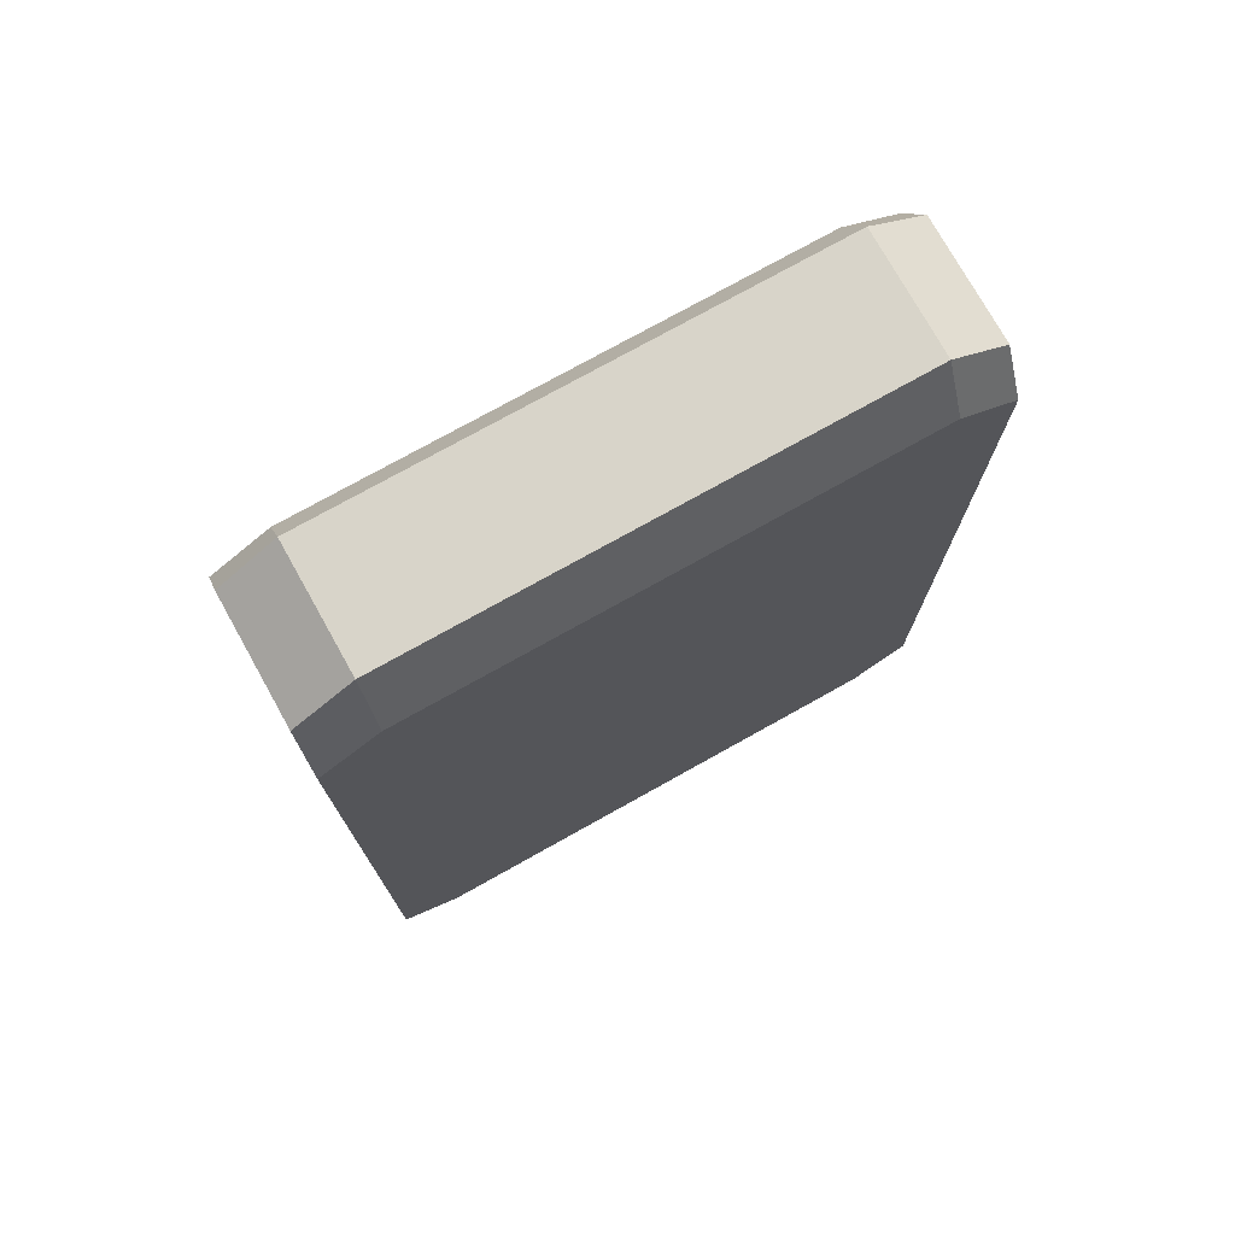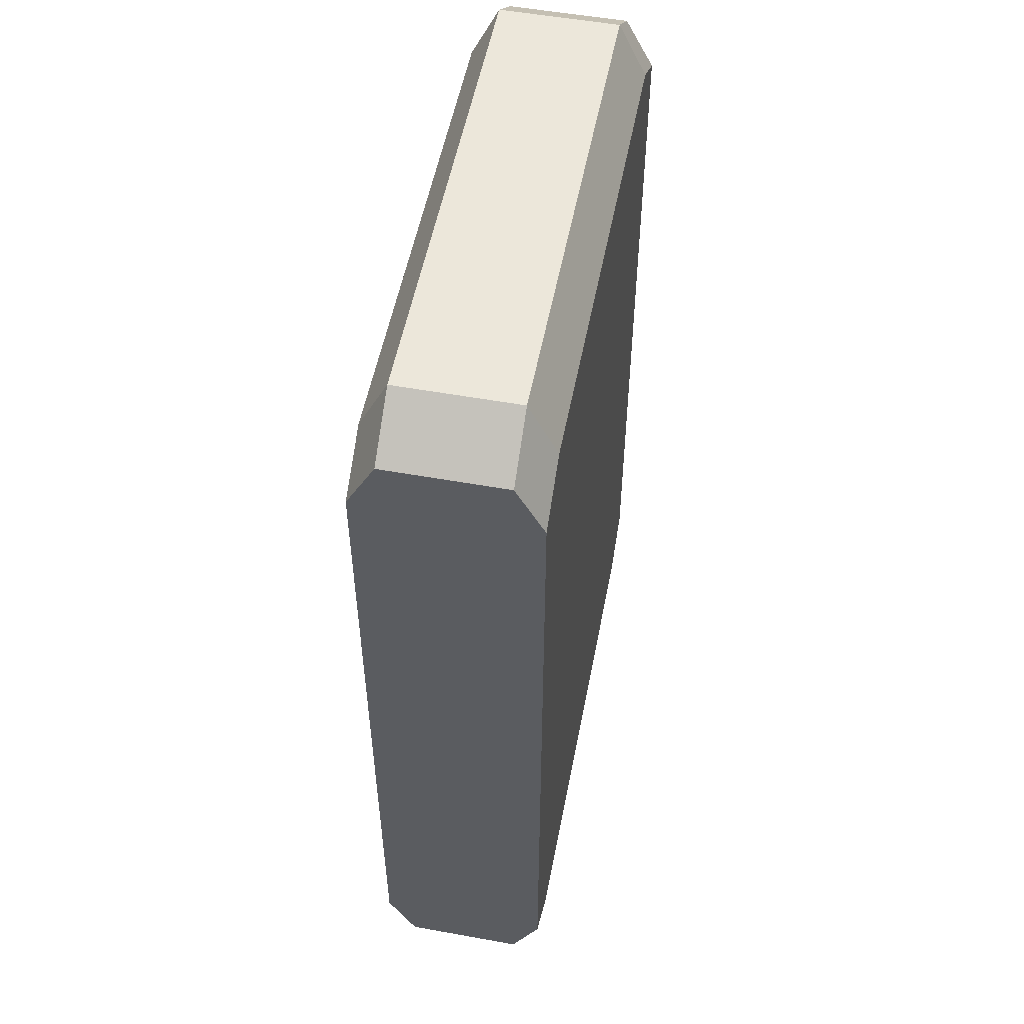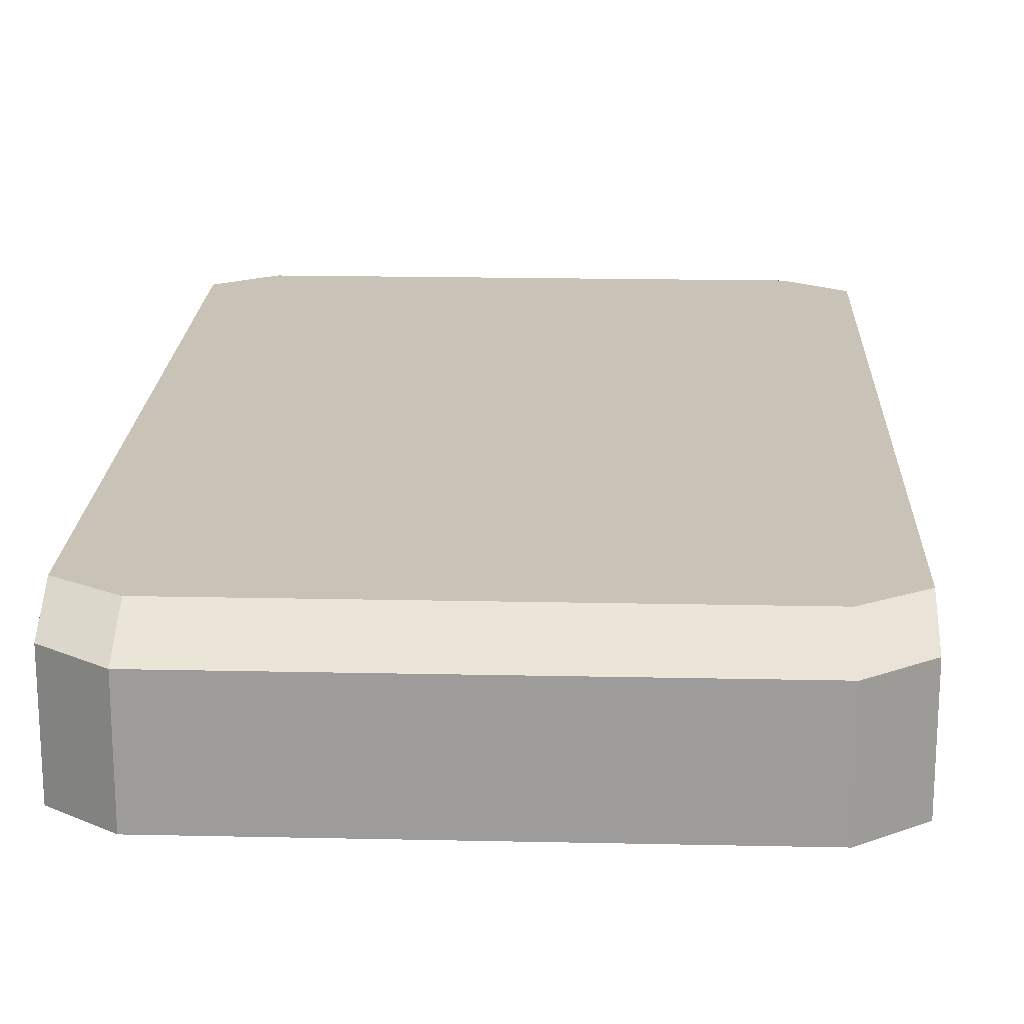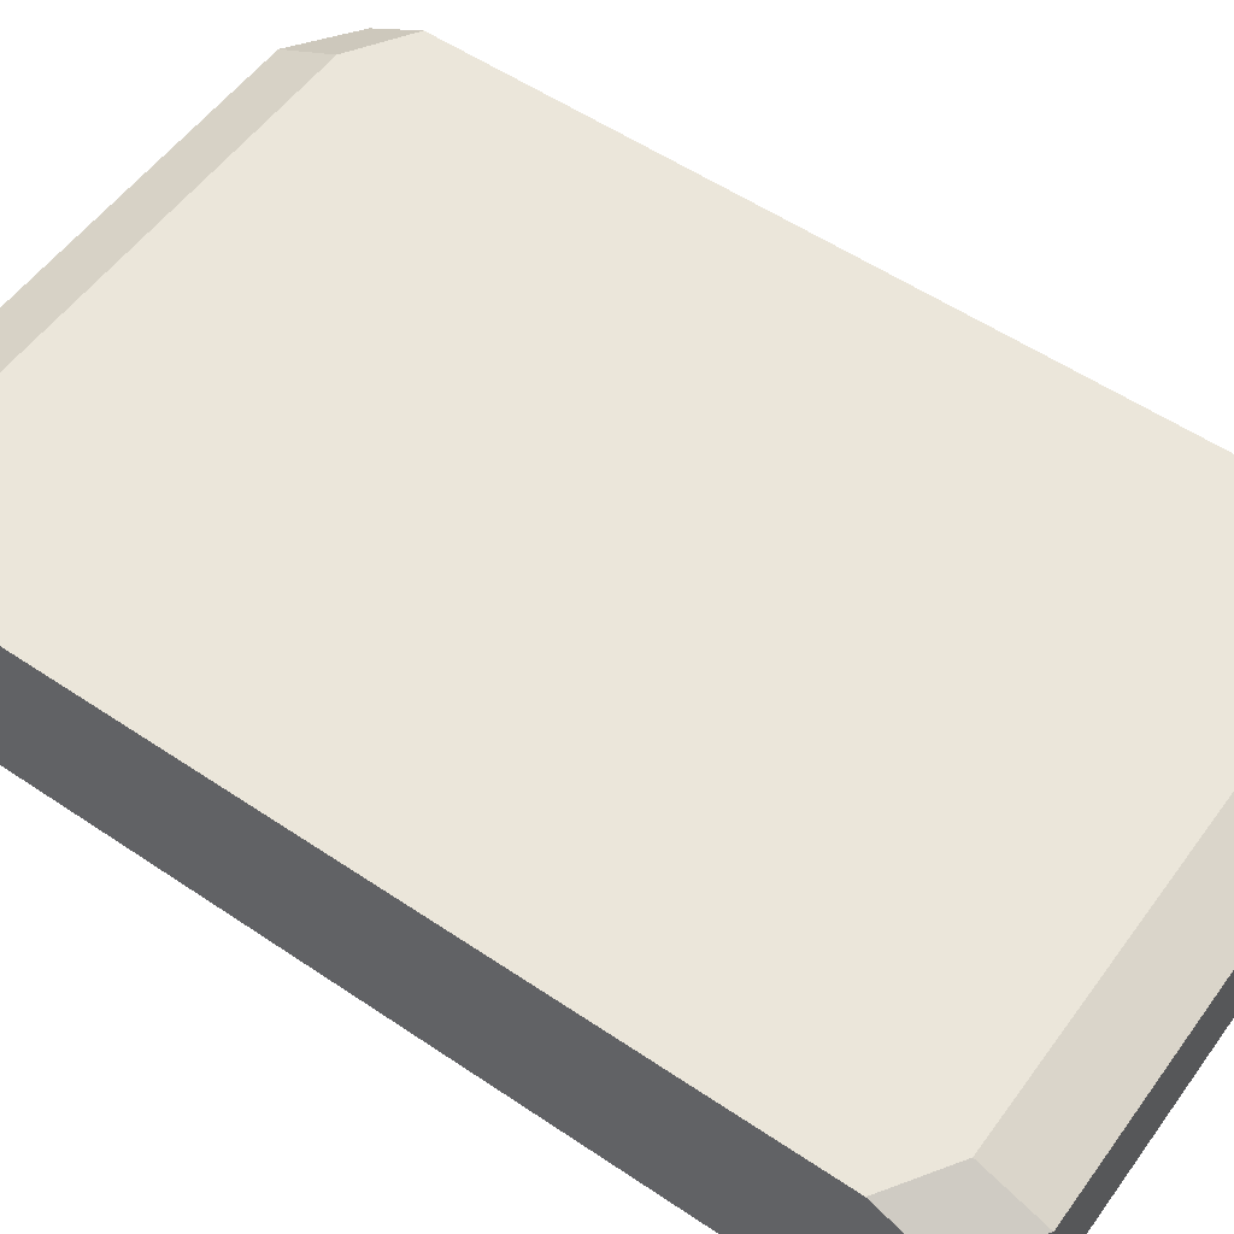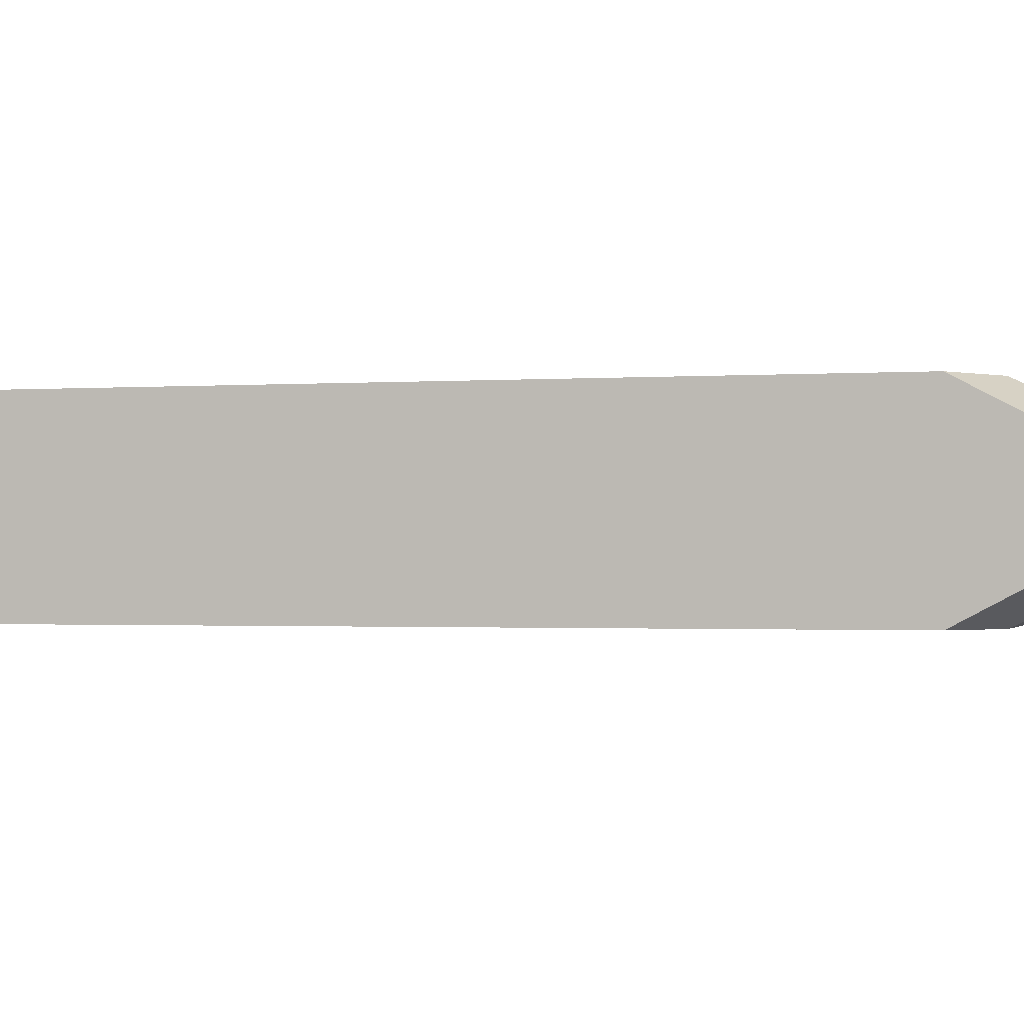
<metadata>
{"format":"obj","ext":"obj","renderer":"f3d","projection":"perspective","resolution":1024,"background":"white","views":[{"elev":75.5,"azim":-29.2,"up":"+Y"},{"elev":53.5,"azim":100.9,"up":"+Y"},{"elev":19.4,"azim":2.3,"up":"+Z"},{"elev":54.9,"azim":125.5,"up":"+Z"},{"elev":-1.1,"azim":-73.9,"up":"+Z"}]}
</metadata>
<code>
o Obstacle_Wall_Cube
v -3.423 -0.5426 1
v -3.423 8.363 1
v -3.423 -0.5426 -1
v -3.423 8.363 -1
v 3.423 -0.5426 1
v 3.423 8.363 1
v 3.423 -0.5426 -1
v 3.423 8.363 -1
v -3.423 8.971 0.678
v -3.423 8.971 -0.678
v -3.423 -1.151 -0.678
v -3.423 -1.151 0.678
v 3.423 8.971 -0.678
v 3.423 8.971 0.678
v 3.423 -1.151 0.678
v 3.423 -1.151 -0.678
v -2.77 8.787 -1
v 2.77 8.787 -1
v 2.77 -0.9665 -1
v -2.77 -0.9665 -1
v 2.77 8.787 1
v -2.77 8.787 1
v -2.77 -0.9665 1
v 2.77 -0.9665 1
v 2.77 9.453 0.678
v -2.77 9.453 0.678
v 2.77 9.453 -0.678
v -2.77 9.453 -0.678
v -2.77 -1.633 0.678
v 2.77 -1.633 0.678
v -2.77 -1.633 -0.678
v 2.77 -1.633 -0.678
f 10 4 3 11
f 18 8 7 19
f 14 6 5 15
f 22 2 1 23
f 32 19 7 16
f 28 17 4 10
f 22 26 9 2
f 26 28 10 9
f 24 30 15 5
f 30 32 16 15
f 8 13 16 7
f 13 14 15 16
f 2 9 12 1
f 9 10 11 12
f 12 11 31 29
f 29 31 32 30
f 1 12 29 23
f 23 29 30 24
f 14 13 27 25
f 25 27 28 26
f 6 14 25 21
f 21 25 26 22
f 13 8 18 27
f 27 18 17 28
f 11 3 20 31
f 31 20 19 32
f 6 21 24 5
f 21 22 23 24
f 4 17 20 3
f 17 18 19 20

</code>
